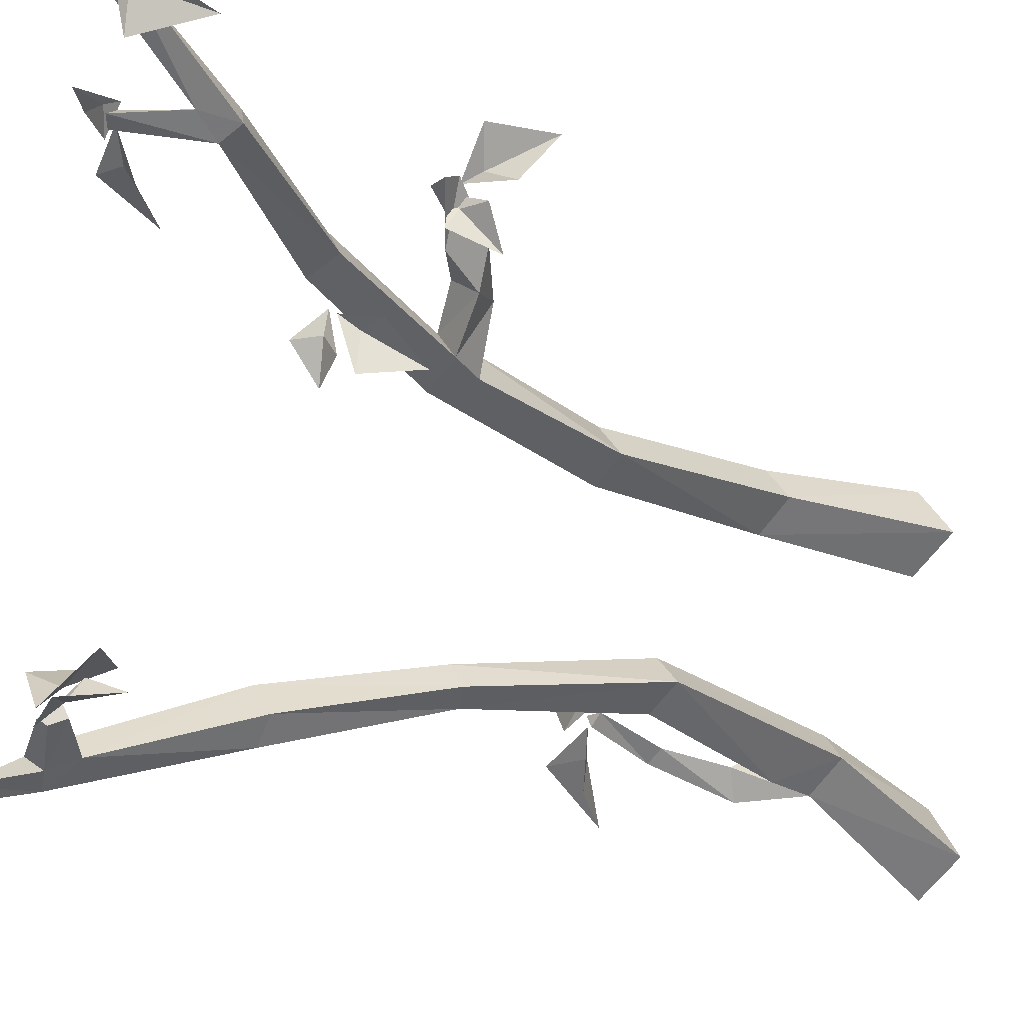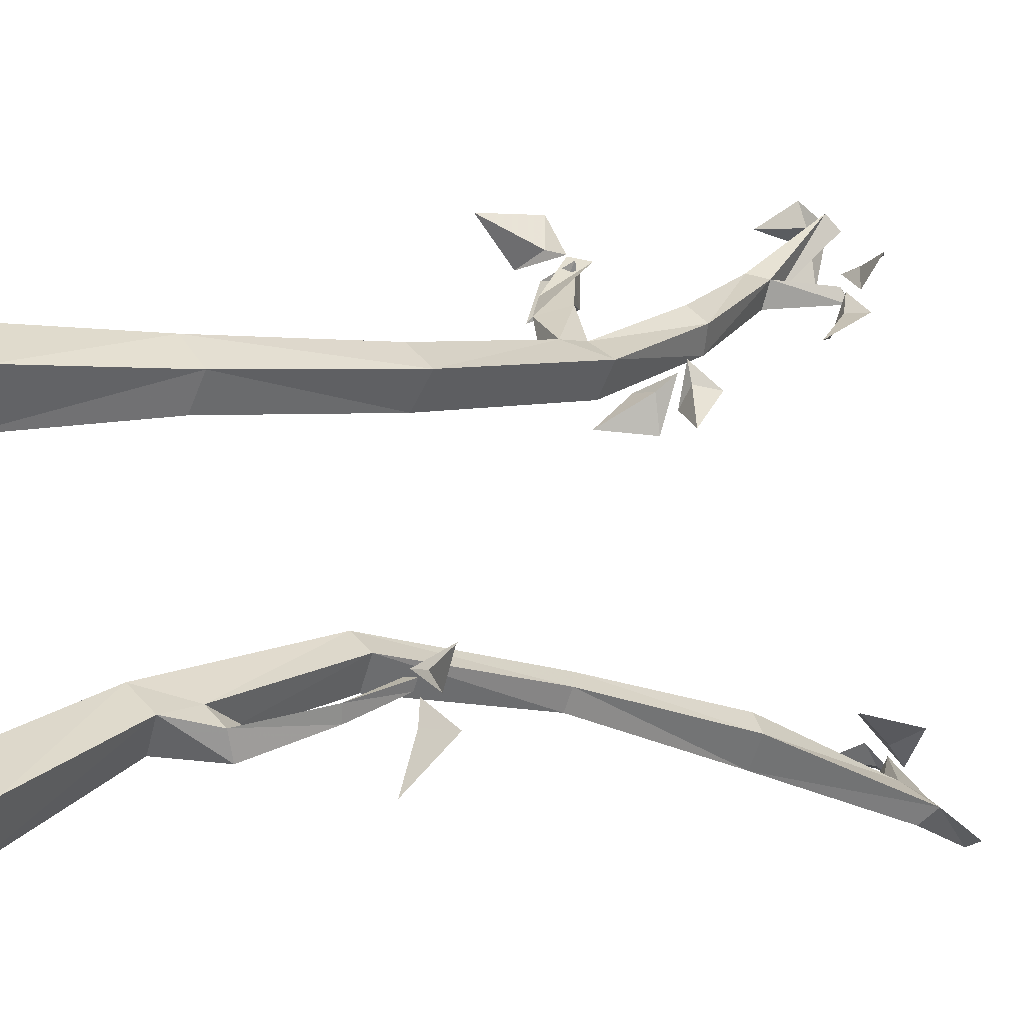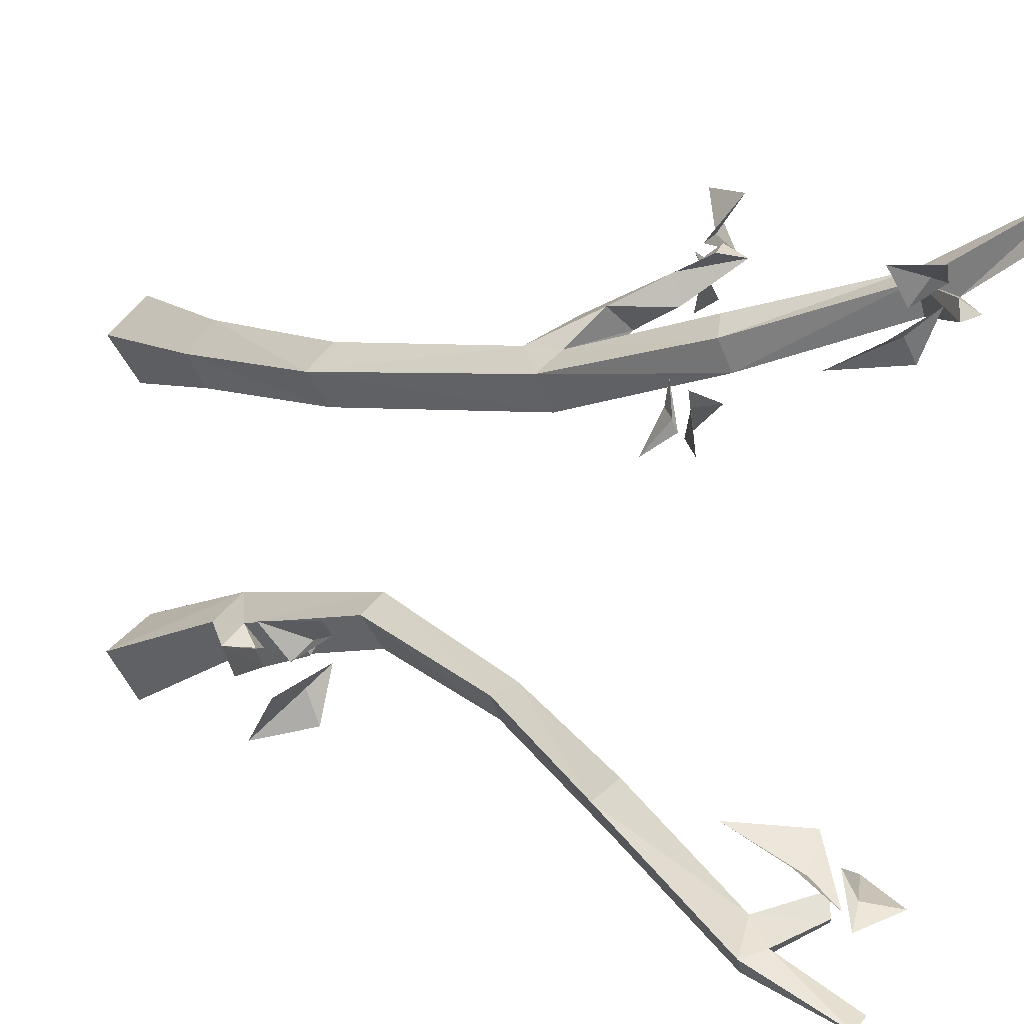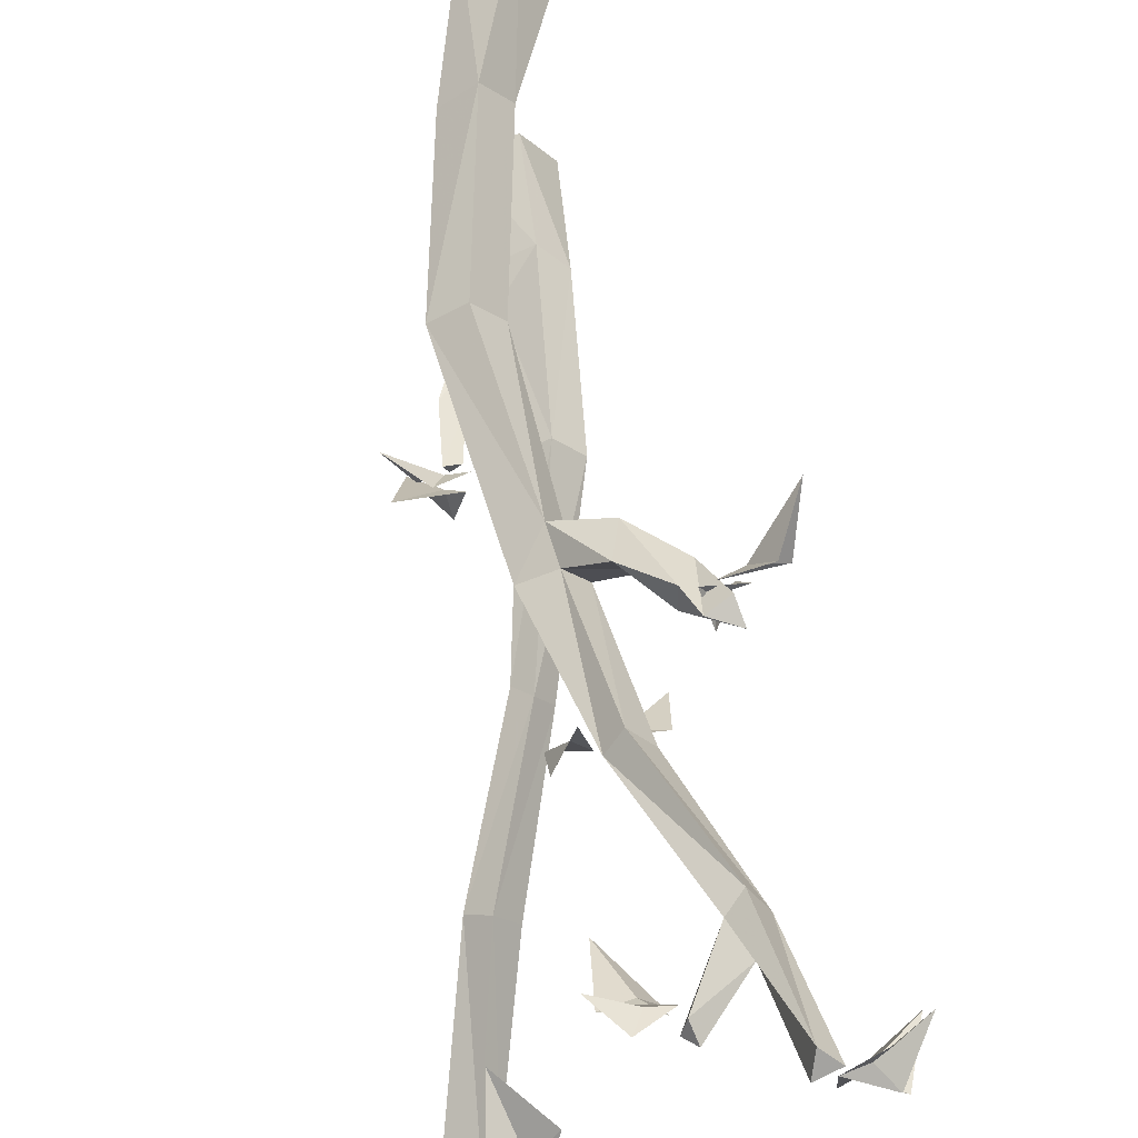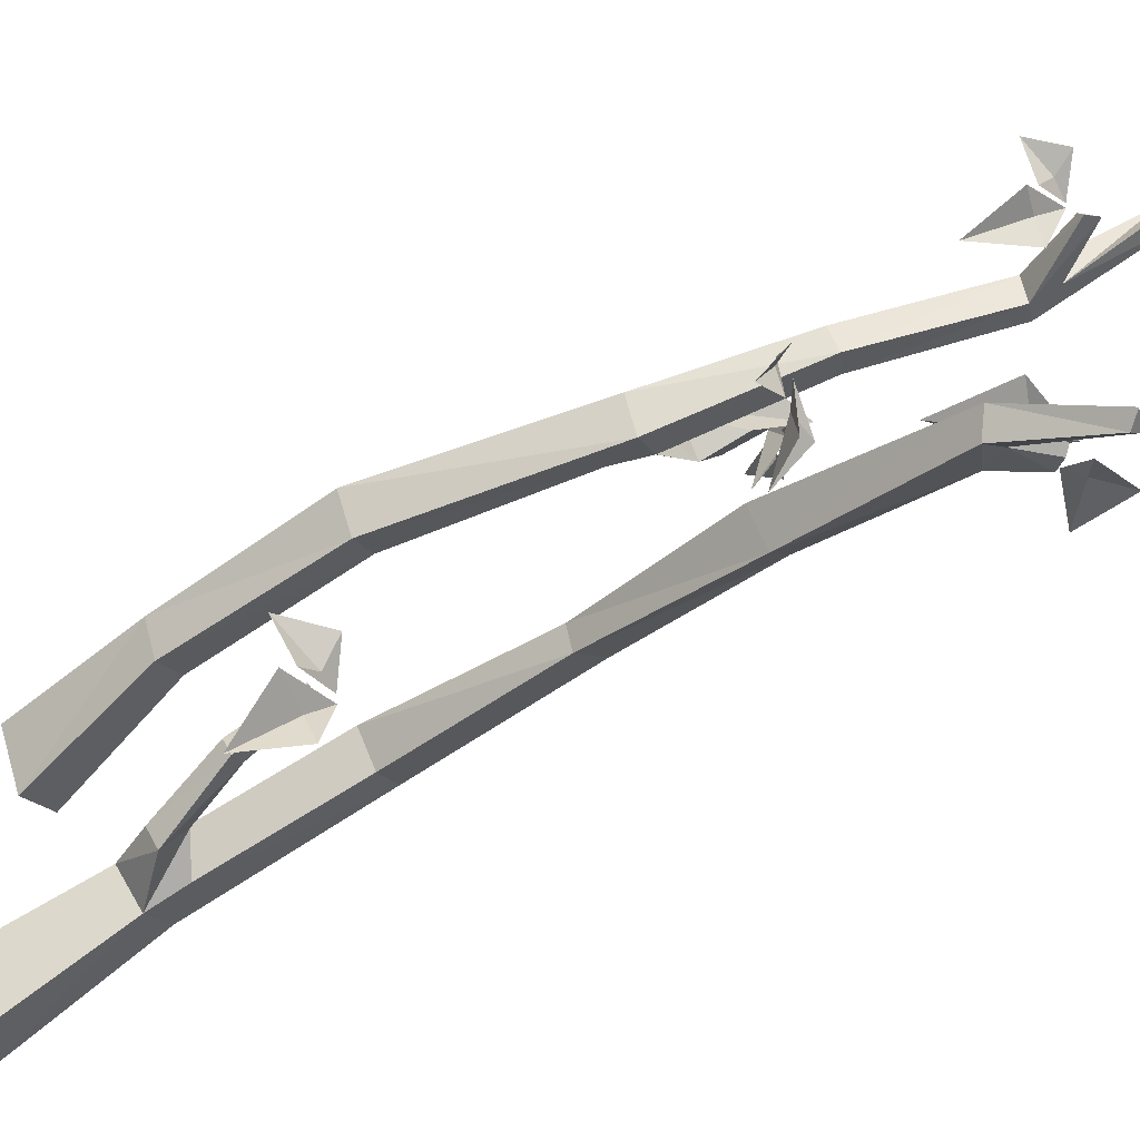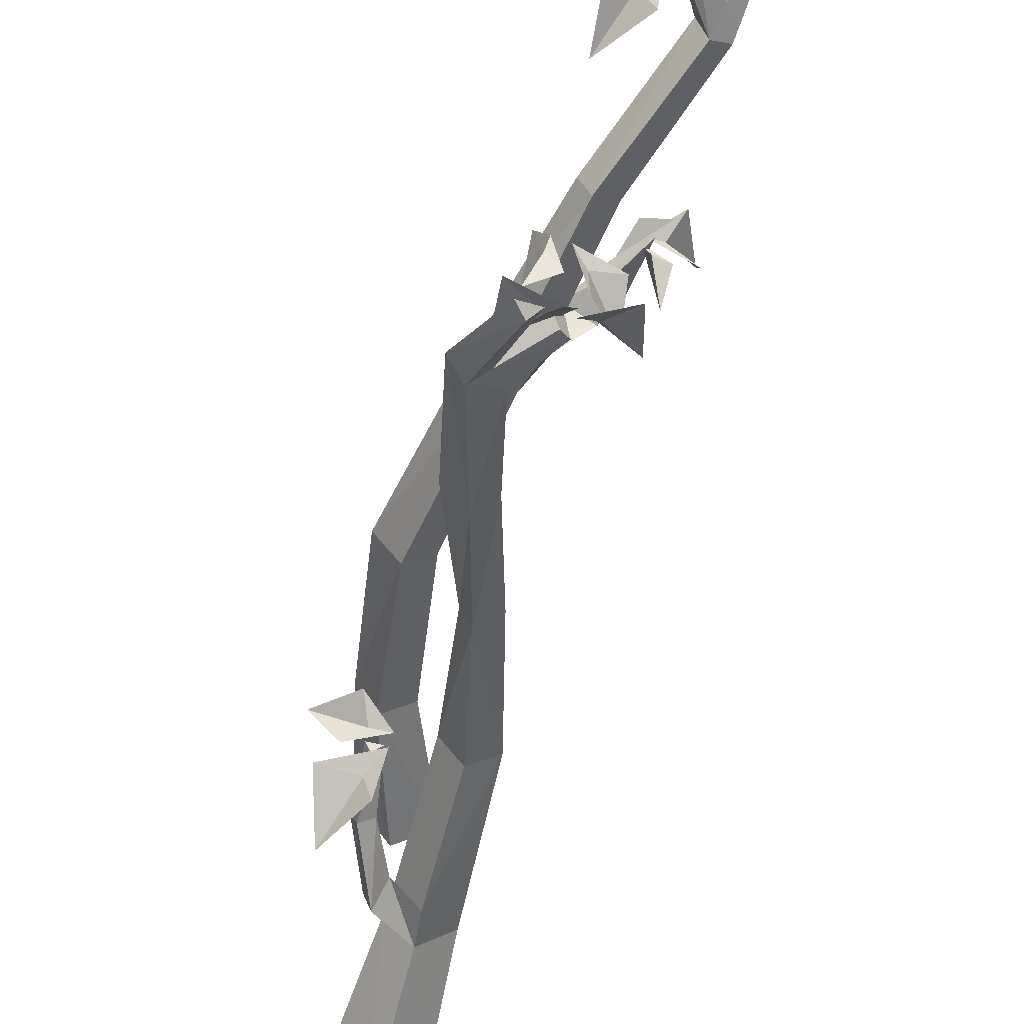
<metadata>
{"format":"obj","ext":"obj","renderer":"f3d","projection":"perspective","resolution":1024,"background":"white","views":[{"elev":-19.2,"azim":44.6,"up":"+Z"},{"elev":0.1,"azim":-133.1,"up":"+Z"},{"elev":10.6,"azim":-46.6,"up":"+Z"},{"elev":62.8,"azim":-8.5,"up":"+Z"},{"elev":-55.3,"azim":-62.8,"up":"+Z"},{"elev":-46.0,"azim":-16.3,"up":"+Z"}]}
</metadata>
<code>
v -0.02344 -0.4844 -0.1719
v -0.04688 -0.4844 -0.1719
v -0.03906 -0.4844 -0.1875
v -0.03125 -0.3906 -0.2188
v -0.007812 -0.3906 -0.2031
v -0.03906 -0.3828 -0.1953
v 0.007812 -0.2656 -0.2188
v 0.01562 -0.2812 -0.2578
v 0.03125 -0.3047 -0.2188
v 0.04688 -0.2656 -0.1953
v 0.04688 -0.2031 -0.2031
v 0.08594 -0.2188 -0.25
v 0.07812 -0.2812 -0.2422
v 0.03906 -0.4922 -0.1484
v 0.07812 -0.4922 -0.125
v 0.1016 -0.2031 -0.1719
v 0.03125 0 -0.2734
v 0.08594 0 -0.3516
v 0.1562 0 -0.3047
v 0.1406 -0.2188 -0.2109
v 0.1172 -0.5 -0.1641
v 0.07031 -0.5 -0.1953
v 0.007812 -0.7578 -0.2266
v -0.007812 -0.7578 -0.1953
v 0.01562 -0.7812 -0.1797
v 0.1094 0 -0.2344
v 0.1953 -0.9688 0.3125
v 0.1875 -0.9375 0.3281
v 0.1562 -0.9531 0.3203
v 0.1406 -0.9062 0.2969
v 0.1406 -0.9141 0.2578
v 0.1641 -0.8672 0.2734
v 0.1016 -0.7969 0.2422
v 0.08594 -0.8516 0.2578
v 0.1328 -0.8516 0.2266
v 0.07031 -0.8281 0.1719
v 0.05469 -0.7734 0.1641
v 0.03125 -0.7734 0.2109
v 0.03906 -0.8281 0.2109
v 0.07031 -1.031 0.2656
v 0.1016 -1.039 0.2266
v 0.02344 -0.8281 0.1406
v -0.01562 -0.5 0.1172
v 0.03125 -0.5 0.1484
v -0.007812 -0.5 0.1953
v -0.05469 -0.5 0.1641
v -0.007812 -0.8281 0.1875
v 0.04688 -1.047 0.2422
v 0.1484 -1.227 0.3203
v 0.1719 -1.242 0.2891
v 0.1406 -1.25 0.2734
v 0.0625 -1.055 0.2031
v -0.007812 -0.2266 0.1562
v 0.02344 -0.2266 0.1094
v 0.07812 -0.2266 0.1484
v 0.03906 -0.2266 0.1953
v 0.04688 0 0.1562
v 0.1016 0 0.08594
v 0.1719 0 0.1328
v 0.1172 0 0.2031
v 0.1641 -1.438 0.3906
v 0.1953 -1.43 0.3984
v 0.1719 -1.414 0.4141
v 0.1484 -1.289 0.2969
v 0.125 -1.25 0.3125
v 0.07812 -1.336 0.3047
v 0.08594 -1.359 0.2891
v 0.07031 -1.344 0.2812
v -0.1094 -1.359 -0.4219
v -0.09375 -1.367 -0.4062
v -0.125 -1.375 -0.4141
v -0.1562 -1.25 -0.3594
v -0.1328 -1.234 -0.3828
v -0.1094 -1.25 -0.3672
v -0.125 -1.266 -0.3516
v -0.1094 -1.227 -0.3281
v -0.09375 -0.9922 -0.2578
v -0.0625 -1 -0.3047
v -0.08594 -1.219 -0.3516
v -0.03906 -1.273 -0.3281
v -0.05469 -1.289 -0.3359
v -0.0625 -1.297 -0.3281
v -0.04688 -1.281 -0.3047
v -0.0625 -1.008 -0.2344
v -0.03125 -1.008 -0.2734
v 0.03906 -0.7812 -0.2109
v 0.2109 -0.9141 0.2969
v 0.1719 -0.9219 0.2969
v 0.2031 -0.8828 0.2422
v 0.1719 -0.9453 0.2656
v 0.1562 -0.9219 0.3203
v 0.03906 -1.297 0.2656
v 0 -1.305 0.2656
v 0.007812 -1.219 0.2266
v 0.0625 -1.297 0.2344
v 0.0625 -1.328 0.2969
v 0.07031 -1.328 0.3203
v 0.02344 -1.359 0.3438
v 0.03906 -1.328 0.3281
v 0.02344 -1.312 0.2969
v -0.01562 -1.312 0.3438
v 0.02344 -0.9922 0.1641
v 0 -1.023 0.1562
v 0 -0.9766 0.1094
v 0.04688 -0.9922 0.1328
v 0.03125 -0.9922 0.1953
v 0.05469 -1 0.1797
v 0.07812 -0.9922 0.1016
v 0.07812 -0.9844 0.1562
v 0.125 -0.9922 0.1562
v 0.1328 -0.9297 0.1094
v -0.01562 -1.297 -0.3203
v 0.01562 -1.336 -0.3281
v 0.03906 -1.258 -0.3125
v -0.01562 -1.273 -0.2891
v -0.04688 -1.312 -0.3438
v -0.05469 -1.305 -0.3203
v -0.02344 -1.25 -0.25
v -0.0625 -1.266 -0.2891
v -0.1094 -1.281 -0.2656
v -0.09375 -1.172 -0.2422
v -0.04688 -0.5 -0.1641
v -0.0625 -0.5312 -0.1328
v -0.1172 -0.4766 -0.1328
v -0.07812 -0.4922 -0.1875
v -0.01562 -0.5 -0.1641
v -0.02344 -0.5078 -0.1953
v -0.1094 -0.4922 -0.2266
v -0.04688 -0.4844 -0.2266
v -0.03906 -0.5 -0.2734
v -0.08594 -0.4219 -0.2969
v 0.2344 -1.43 0.4375
v 0.1875 -1.438 0.3984
v 0.2188 -1.43 0.3984
v 0.2812 -1.391 0.3984
v 0.2422 -1.453 0.375
v 0.25 -1.453 0.3672
v 0.2109 -1.43 0.3672
v 0.2812 -1.367 0.3281
v 0.1953 -1.422 0.3125
v 0.2266 -0.9375 0.3828
v 0.2031 -0.9141 0.3359
v 0.2656 -0.8516 0.3828
v 0.25 -0.9062 0.3125
v 0.1719 -0.9219 0.3281
v -0.02344 -0.4844 -0.1719
v -0.02344 -0.4844 -0.1719
v -0.02344 -0.4844 -0.1719
v -0.02344 -0.4844 -0.1719
v -0.02344 -0.4844 -0.1719
v -0.02344 -0.4844 -0.1719
v -0.02344 -0.4844 -0.1719
v -0.02344 -0.4844 -0.1719
v -0.02344 -0.4844 -0.1719
v -0.02344 -0.4844 -0.1719
v -0.02344 -0.4844 -0.1719
v -0.02344 -0.4844 -0.1719
v -0.02344 -0.4844 -0.1719
v -0.02344 -0.4844 -0.1719
v -0.02344 -0.4844 -0.1719
v -0.02344 -0.4844 -0.1719
v -0.02344 -0.4844 -0.1719
v -0.02344 -0.4844 -0.1719
v -0.02344 -0.4844 -0.1719
v -0.02344 -0.4844 -0.1719
v -0.02344 -0.4844 -0.1719
v -0.02344 -0.4844 -0.1719
v -0.02344 -0.4844 -0.1719
v -0.02344 -0.4844 -0.1719
v -0.02344 -0.4844 -0.1719
v -0.02344 -0.4844 -0.1719
v -0.02344 -0.4844 -0.1719
v -0.02344 -0.4844 -0.1719
v -0.02344 -0.4844 -0.1719
v -0.02344 -0.4844 -0.1719
v -0.02344 -0.4844 -0.1719
v -0.02344 -0.4844 -0.1719
v -0.02344 -0.4844 -0.1719
v -0.02344 -0.4844 -0.1719
v -0.02344 -0.4844 -0.1719
f 1 2 3
f 1 3 4
f 1 4 5
f 1 5 2
f 2 5 6
f 2 6 3
f 3 6 4
f 4 6 7
f 4 7 8
f 4 8 5
f 5 8 9
f 5 9 6
f 6 9 7
f 7 9 10
f 7 10 11
f 7 11 8
f 8 11 12
f 8 12 9
f 9 12 13
f 9 13 10
f 10 13 14
f 10 14 15
f 10 15 16
f 10 16 11
f 11 16 17
f 11 17 18
f 11 18 12
f 12 18 19
f 12 19 20
f 12 20 13
f 13 20 21
f 13 21 22
f 13 22 14
f 14 22 23
f 14 23 24
f 14 24 15
f 15 24 25
f 15 25 21
f 15 21 20
f 15 20 16
f 16 20 26
f 16 26 17
f 27 28 29
f 27 29 30
f 27 30 31
f 27 31 28
f 28 31 32
f 28 32 29
f 29 32 30
f 30 32 33
f 30 33 34
f 30 34 31
f 31 34 35
f 31 35 32
f 32 35 33
f 33 35 36
f 33 36 37
f 33 37 38
f 33 38 34
f 34 38 39
f 34 39 35
f 35 39 36
f 36 39 40
f 36 40 41
f 36 41 42
f 36 42 37
f 37 42 43
f 37 43 44
f 37 44 38
f 38 44 45
f 38 45 46
f 38 46 47
f 38 47 39
f 39 47 48
f 39 48 40
f 40 48 49
f 40 49 50
f 40 50 41
f 41 50 51
f 41 51 52
f 41 52 42
f 42 52 47
f 42 47 46
f 42 46 43
f 43 46 53
f 43 53 54
f 43 54 44
f 44 54 55
f 44 55 45
f 45 55 56
f 45 56 46
f 46 56 53
f 53 56 57
f 53 57 58
f 53 58 54
f 54 58 59
f 54 59 55
f 55 59 60
f 55 60 56
f 56 60 57
f 61 62 63
f 61 63 64
f 61 64 62
f 62 64 50
f 62 50 63
f 63 50 49
f 63 49 65
f 63 65 64
f 64 65 66
f 64 66 67
f 64 67 51
f 64 51 50
f 67 66 68
f 67 68 51
f 51 68 65
f 51 65 52
f 52 65 48
f 52 48 47
f 69 70 71
f 69 71 72
f 69 72 73
f 69 73 70
f 70 73 74
f 70 74 75
f 70 75 71
f 71 75 72
f 72 75 76
f 72 76 77
f 72 77 78
f 72 78 73
f 73 78 79
f 73 79 74
f 74 79 80
f 74 80 81
f 74 81 75
f 75 81 82
f 75 82 76
f 76 82 83
f 76 83 79
f 76 79 84
f 76 84 77
f 77 84 25
f 77 25 24
f 77 24 78
f 78 24 23
f 78 23 85
f 78 85 79
f 79 85 84
f 84 85 86
f 84 86 25
f 25 86 21
f 21 86 23
f 21 23 22
f 48 65 49
f 68 66 65
f 20 19 26
f 23 86 85
f 83 80 79
f 80 83 81
f 81 83 82
f 87 88 89
f 91 88 87
f 92 93 94
f 92 96 93
f 97 98 99
f 101 99 98
f 102 103 104
f 102 106 103
f 107 108 109
f 111 109 108
f 112 113 114
f 112 116 113
f 117 118 119
f 121 119 118
f 122 123 124
f 122 126 123
f 127 128 129
f 131 129 128
f 132 133 134
f 132 134 135
f 137 138 139
f 133 138 137
f 141 142 143
f 145 142 141
f 89 88 90
f 90 88 91
f 92 94 95
f 92 95 96
f 97 99 100
f 100 99 101
f 102 104 105
f 102 105 106
f 107 109 110
f 110 109 111
f 112 114 115
f 112 115 116
f 117 119 120
f 120 119 121
f 122 124 125
f 122 125 126
f 127 129 130
f 130 129 131
f 135 134 136
f 136 134 133
f 139 138 140
f 140 138 133
f 143 142 144
f 144 142 145

</code>
